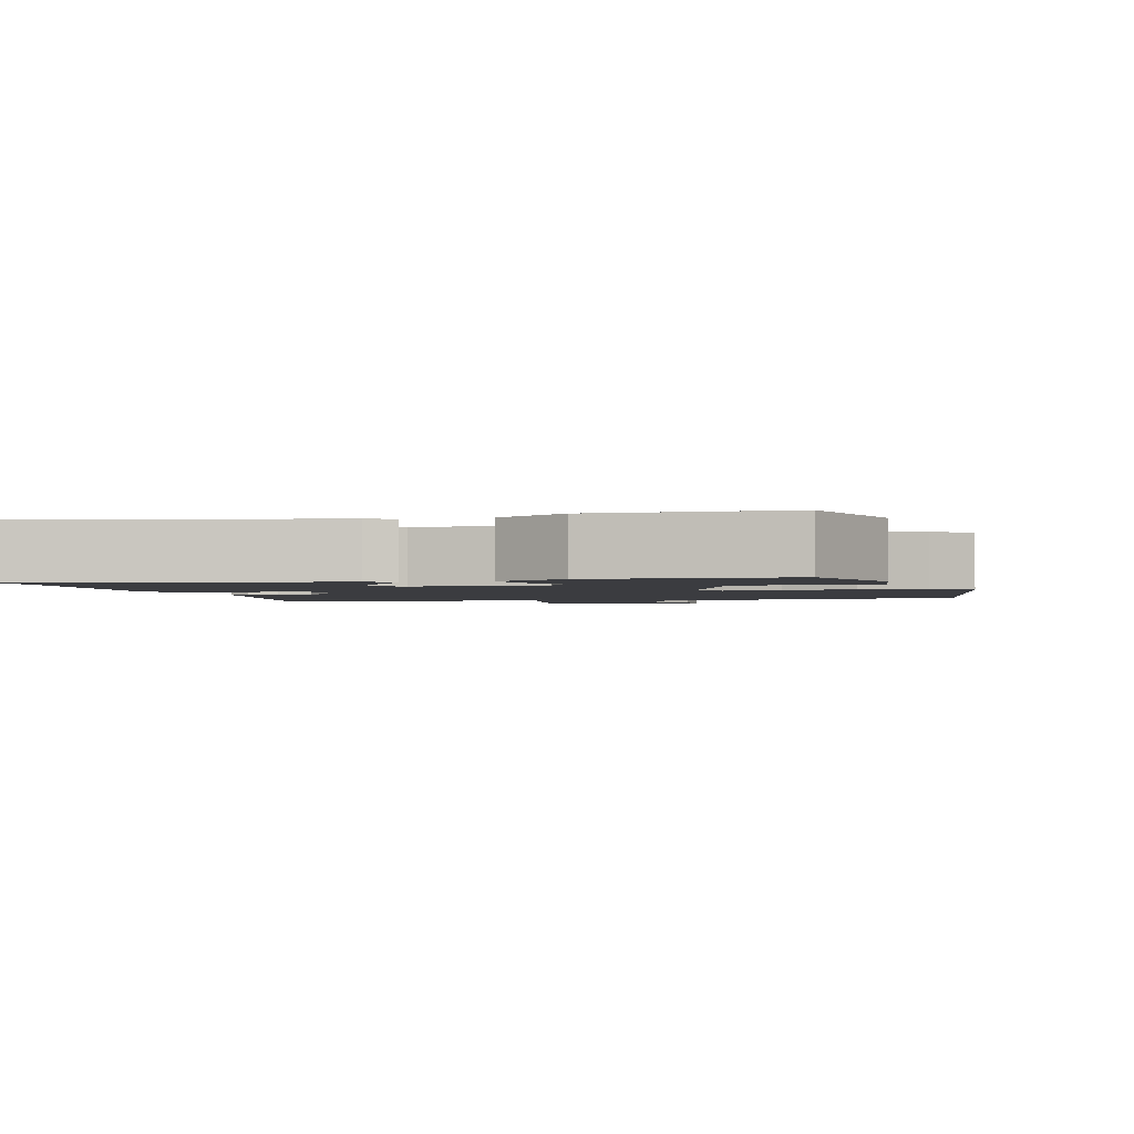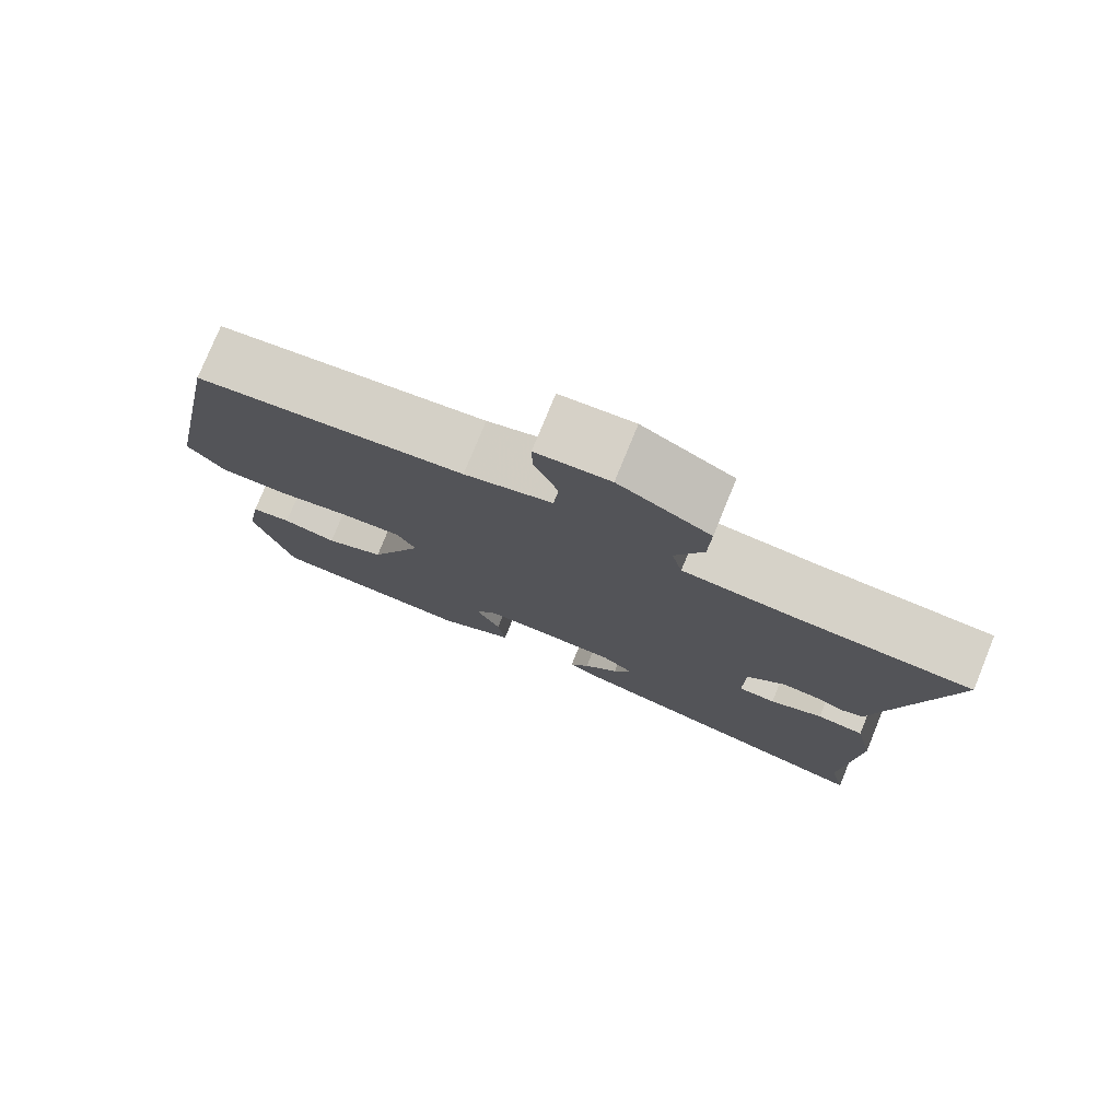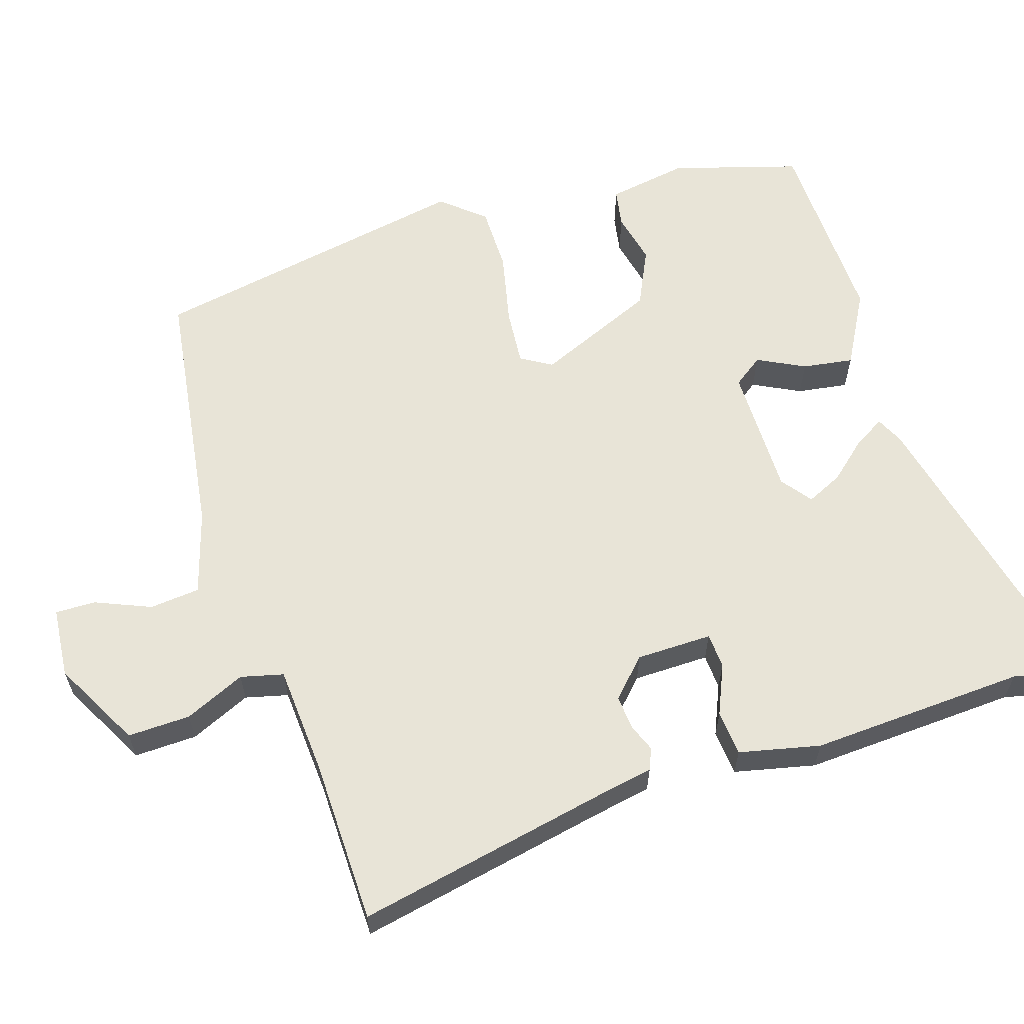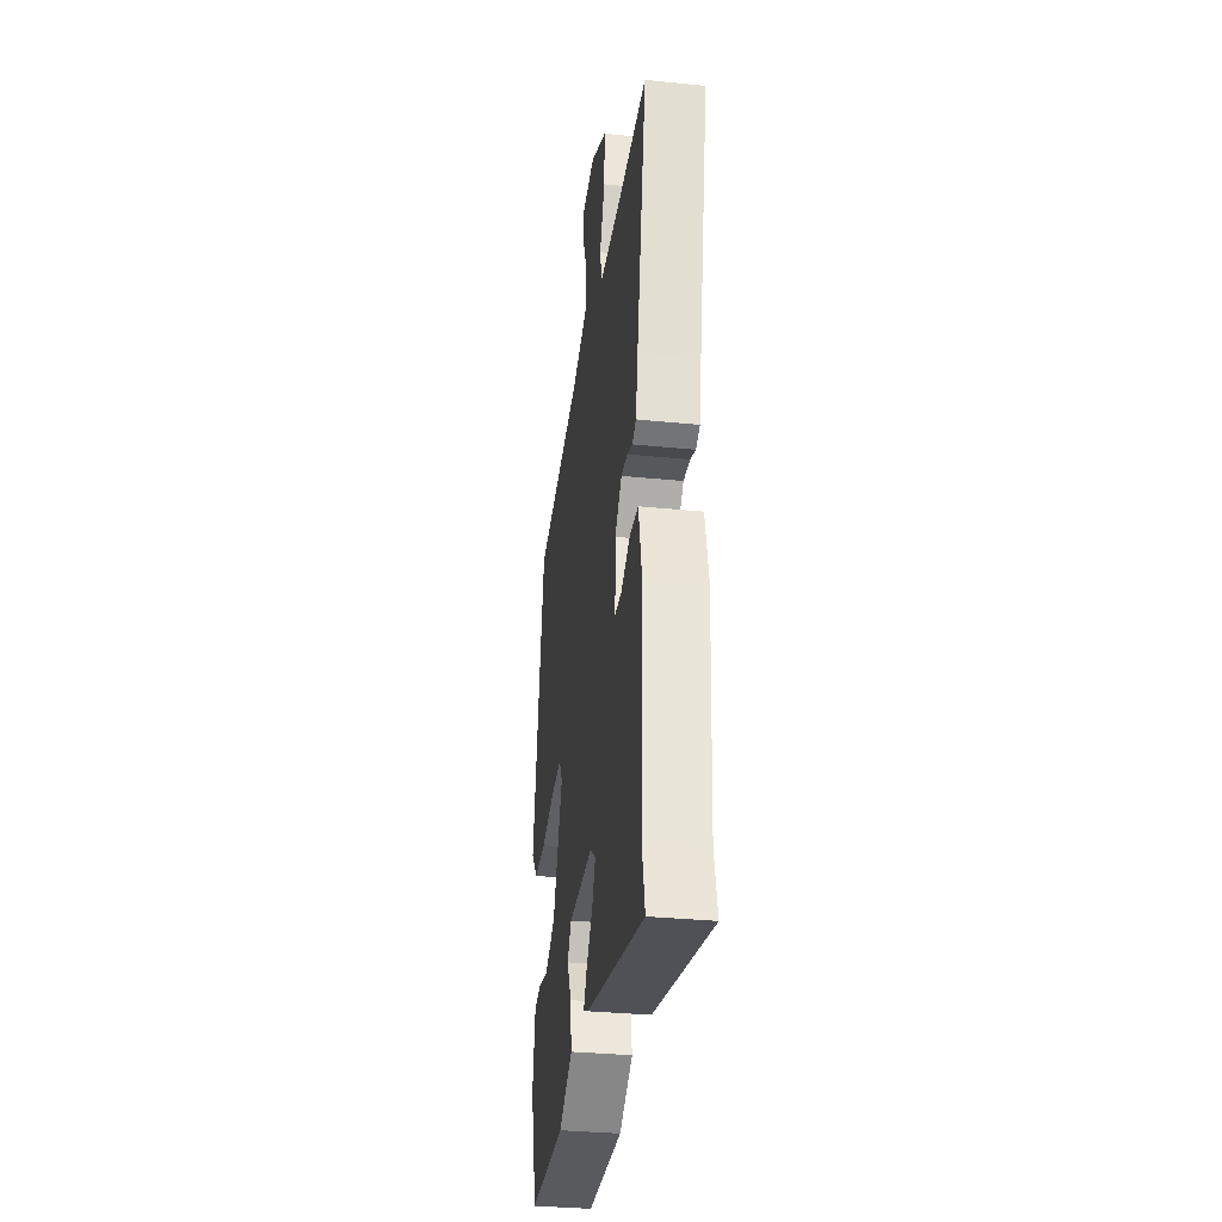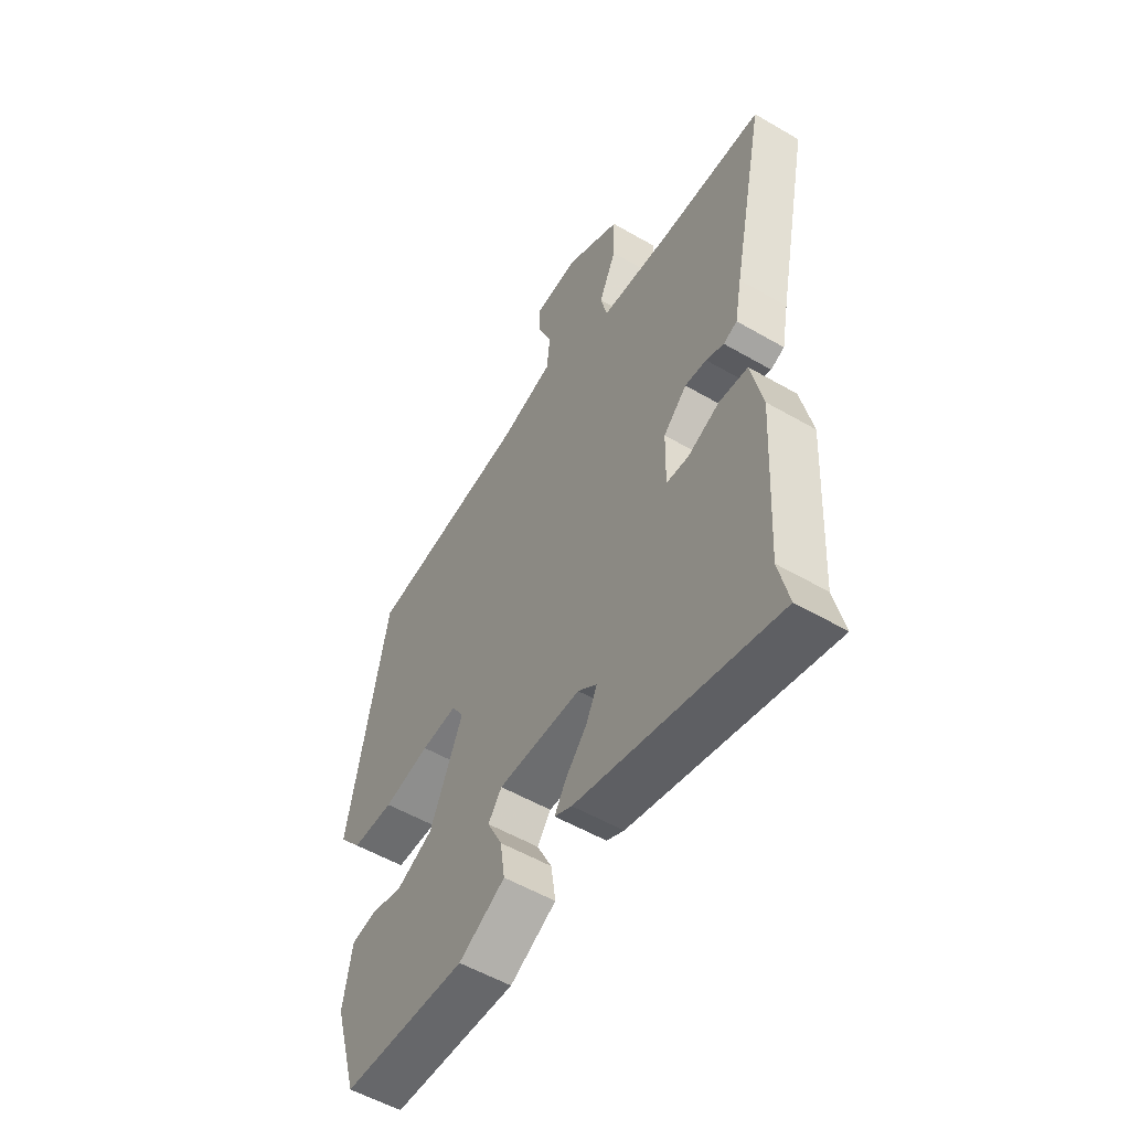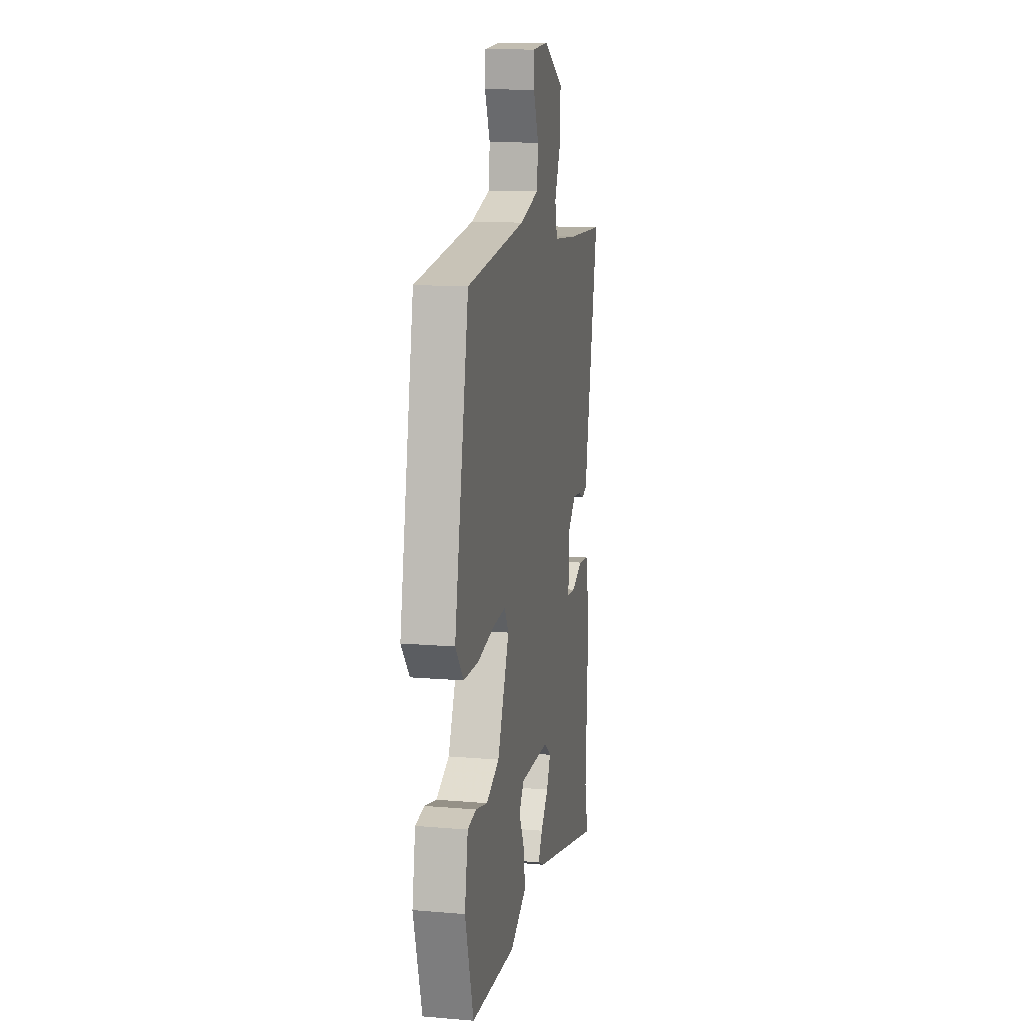
<metadata>
{"format":"obj","ext":"obj","renderer":"f3d","projection":"perspective","resolution":1024,"background":"white","views":[{"elev":-2.0,"azim":-163.9,"up":"+Y"},{"elev":77.7,"azim":22.2,"up":"+Z"},{"elev":61.3,"azim":72.7,"up":"+Y"},{"elev":-33.6,"azim":82.2,"up":"+Z"},{"elev":-54.2,"azim":58.3,"up":"+Z"},{"elev":12.5,"azim":-78.8,"up":"+Z"}]}
</metadata>
<code>
v 0.561 0.07 0.473
v 0.49 0.07 0.131
v 0.475 0.07 0.052
v 0.446 0.07 0.04
v 0.408 0.07 0.055
v 0.362 0.07 0.059
v 0.312 0.07 0.011
v 0.31 0.07 -0.092
v 0.358 0.07 -0.095
v 0.426 0.07 -0.066
v 0.487 0.07 -0.072
v 0.511 0.07 -0.182
v 0.494 0.07 -0.475
v 0.515 0.07 -0.567
v 0.092 0.07 -0.467
v 0.055 0.07 -0.449
v 0.08 0.07 -0.407
v 0.125 0.07 -0.356
v 0.148 0.07 -0.307
v 0.107 0.07 -0.276
v -0.07 0.07 -0.275
v -0.099 0.07 -0.315
v -0.067 0.07 -0.379
v -0.057 0.07 -0.448
v -0.156 0.07 -0.502
v -0.42 0.07 -0.492
v -0.47 0.07 -0.32
v -0.451 0.07 -0.211
v -0.399 0.07 -0.202
v -0.329 0.07 -0.218
v -0.252 0.07 -0.182
v -0.182 0.07 -0.02
v -0.207 0.07 0.022
v -0.284 0.07 0.016
v -0.382 0.07 -0.005
v -0.471 0.07 -0.004
v -0.519 0.07 0.054
v -0.435 0.07 0.492
v -0.087 0.07 0.539
v 0.027 0.07 0.573
v 0.034 0.07 0.641
v 0.003 0.07 0.716
v 0.002 0.07 0.771
v 0.098 0.07 0.779
v 0.216 0.07 0.715
v 0.213 0.07 0.63
v 0.176 0.07 0.548
v 0.19 0.07 0.49
v 0.339 0.07 0.479
v 0.561 0 0.473
v 0.49 0 0.131
v 0.475 0 0.052
v 0.446 0 0.04
v 0.408 0 0.055
v 0.362 0 0.059
v 0.312 0 0.011
v 0.31 0 -0.092
v 0.358 0 -0.095
v 0.426 0 -0.066
v 0.487 0 -0.072
v 0.511 0 -0.182
v 0.494 0 -0.475
v 0.515 0 -0.567
v 0.092 0 -0.467
v 0.055 0 -0.449
v 0.08 0 -0.407
v 0.125 0 -0.356
v 0.148 0 -0.307
v 0.107 0 -0.276
v -0.07 0 -0.275
v -0.099 0 -0.315
v -0.067 0 -0.379
v -0.057 0 -0.448
v -0.156 0 -0.502
v -0.42 0 -0.492
v -0.47 0 -0.32
v -0.451 0 -0.211
v -0.399 0 -0.202
v -0.329 0 -0.218
v -0.252 0 -0.182
v -0.182 0 -0.02
v -0.207 0 0.022
v -0.284 0 0.016
v -0.382 0 -0.005
v -0.471 0 -0.004
v -0.519 0 0.054
v -0.435 0 0.492
v -0.087 0 0.539
v 0.027 0 0.573
v 0.034 0 0.641
v 0.003 0 0.716
v 0.002 0 0.771
v 0.098 0 0.779
v 0.216 0 0.715
v 0.213 0 0.63
v 0.176 0 0.548
v 0.19 0 0.49
v 0.339 0 0.479
f 45 46 47
f 44 45 47
f 43 44 47
f 42 43 47
f 41 42 47
f 40 41 47 48
f 39 40 48
f 38 39 48
f 37 38 48
f 36 37 48
f 35 36 48
f 34 35 48
f 33 34 48 49
f 28 29 30
f 27 28 30
f 26 27 30
f 25 26 30
f 24 25 30
f 23 24 30
f 22 23 30
f 21 22 30 31
f 20 21 31 32
f 16 17 18
f 15 16 18
f 14 15 18
f 13 14 18
f 13 18 19
f 12 13 19
f 11 12 19
f 10 11 19
f 9 10 19
f 8 9 19 20
f 2 3 4 5
f 2 5 6
f 1 2 6
f 49 1 6 7
f 20 32 33
f 8 20 33
f 7 8 33
f 7 33 49
f 96 95 94
f 96 94 93
f 96 93 92
f 96 92 91
f 96 91 90
f 97 96 90 89
f 97 89 88
f 97 88 87
f 97 87 86
f 97 86 85
f 97 85 84
f 97 84 83
f 98 97 83 82
f 79 78 77
f 79 77 76
f 79 76 75
f 79 75 74
f 79 74 73
f 79 73 72
f 79 72 71
f 80 79 71 70
f 81 80 70 69
f 67 66 65
f 67 65 64
f 67 64 63
f 67 63 62
f 68 67 62
f 68 62 61
f 68 61 60
f 68 60 59
f 68 59 58
f 69 68 58 57
f 54 53 52 51
f 55 54 51
f 55 51 50
f 56 55 50 98
f 82 81 69
f 82 69 57
f 82 57 56
f 98 82 56
f 1 50 51 2
f 2 51 52 3
f 3 52 53 4
f 4 53 54 5
f 5 54 55 6
f 6 55 56 7
f 7 56 57 8
f 8 57 58 9
f 9 58 59 10
f 10 59 60 11
f 11 60 61 12
f 12 61 62 13
f 13 62 63 14
f 14 63 64 15
f 15 64 65 16
f 16 65 66 17
f 17 66 67 18
f 18 67 68 19
f 19 68 69 20
f 20 69 70 21
f 21 70 71 22
f 22 71 72 23
f 23 72 73 24
f 24 73 74 25
f 25 74 75 26
f 26 75 76 27
f 27 76 77 28
f 28 77 78 29
f 29 78 79 30
f 30 79 80 31
f 31 80 81 32
f 32 81 82 33
f 33 82 83 34
f 34 83 84 35
f 35 84 85 36
f 36 85 86 37
f 37 86 87 38
f 38 87 88 39
f 39 88 89 40
f 40 89 90 41
f 41 90 91 42
f 42 91 92 43
f 43 92 93 44
f 44 93 94 45
f 45 94 95 46
f 46 95 96 47
f 47 96 97 48
f 48 97 98 49
f 49 98 50 1

</code>
